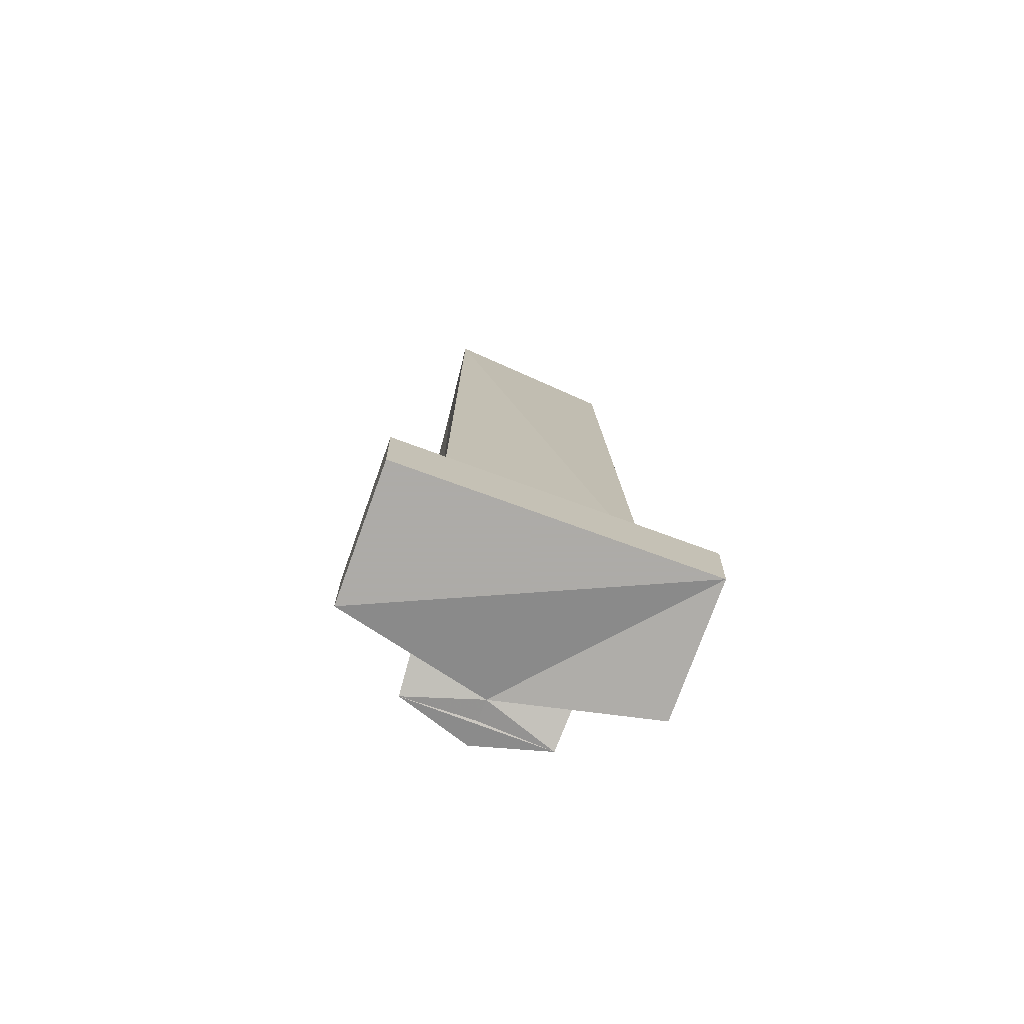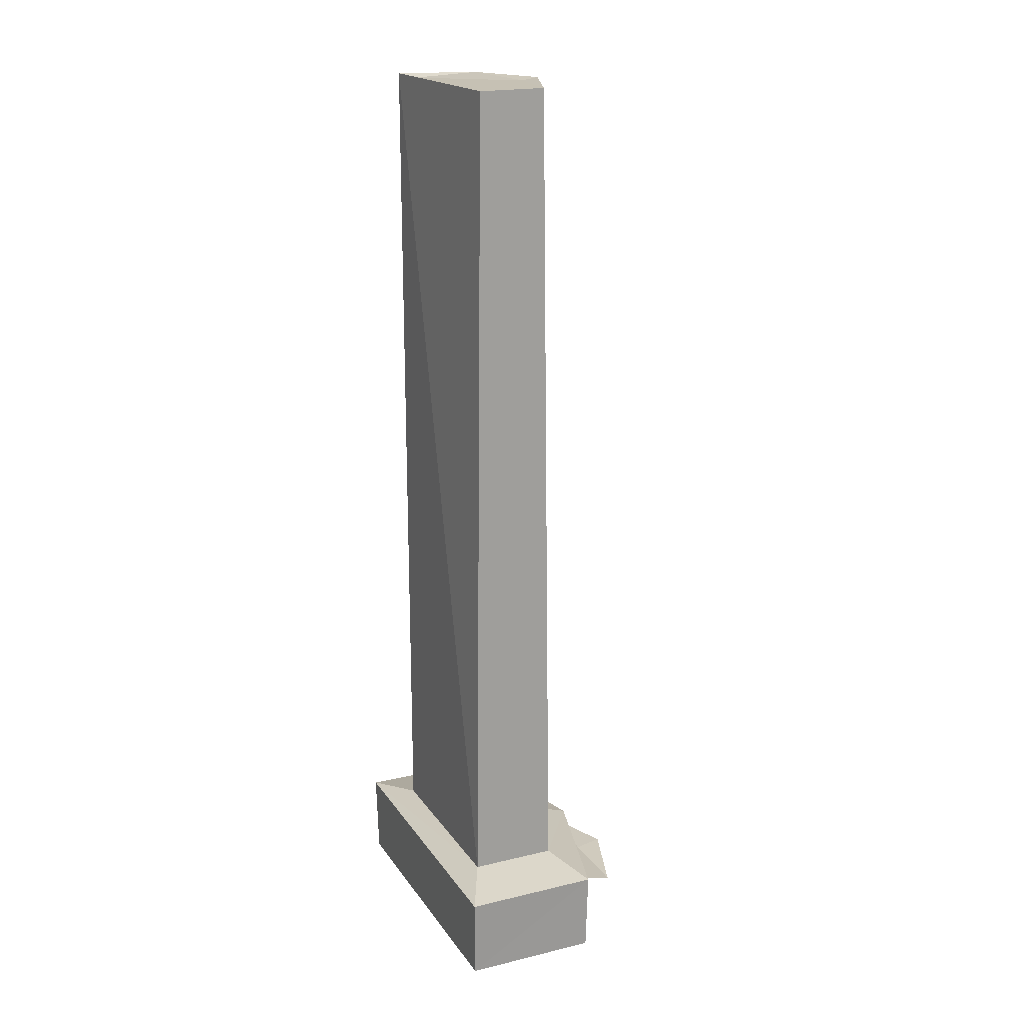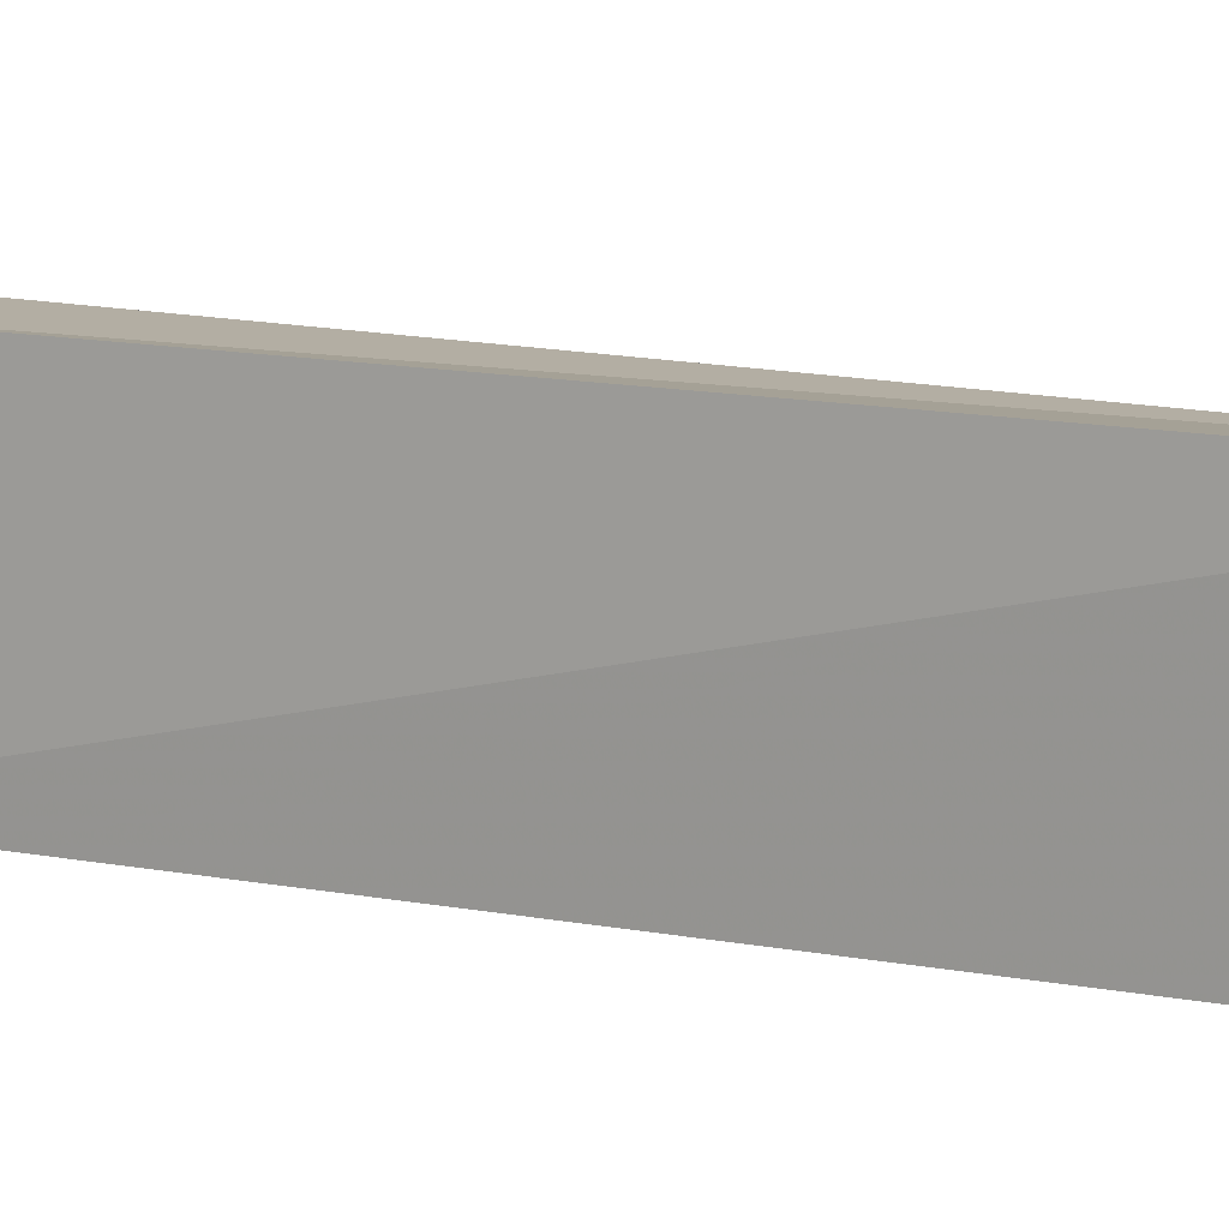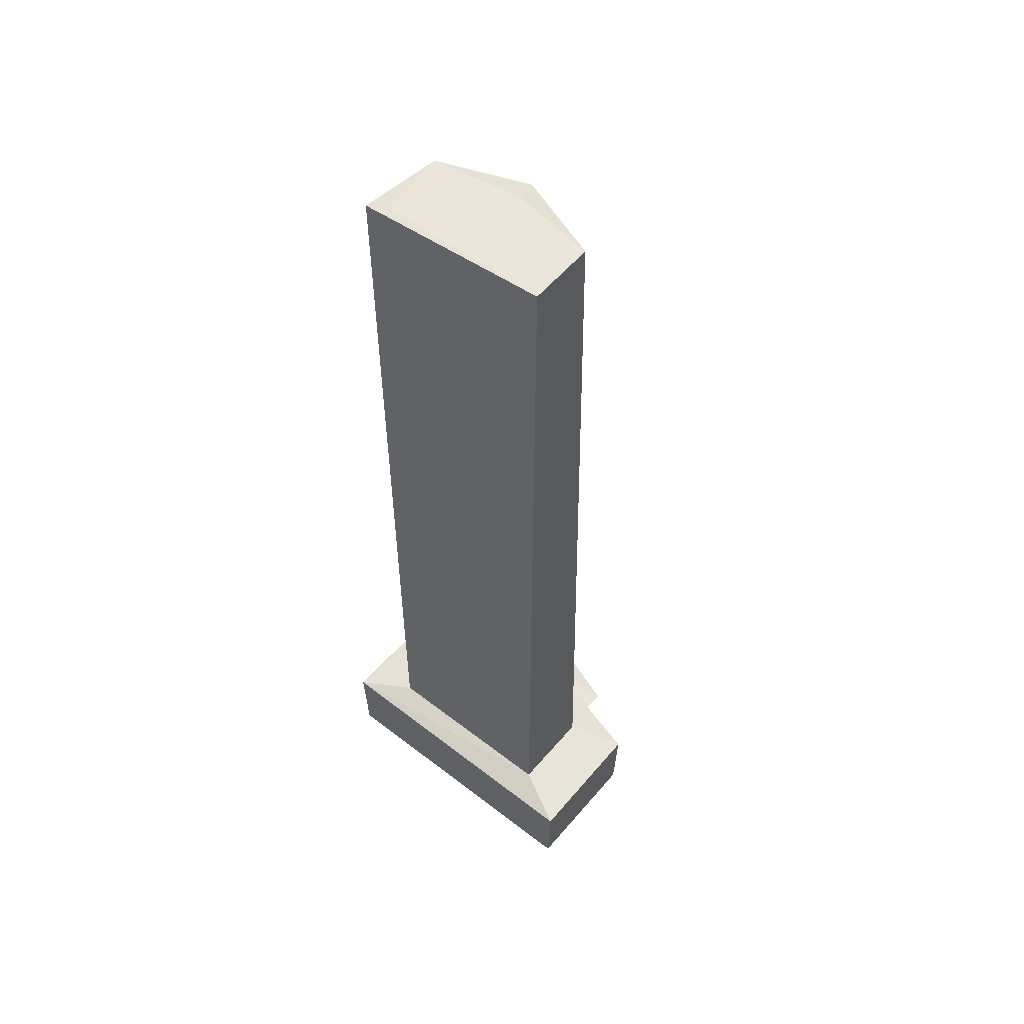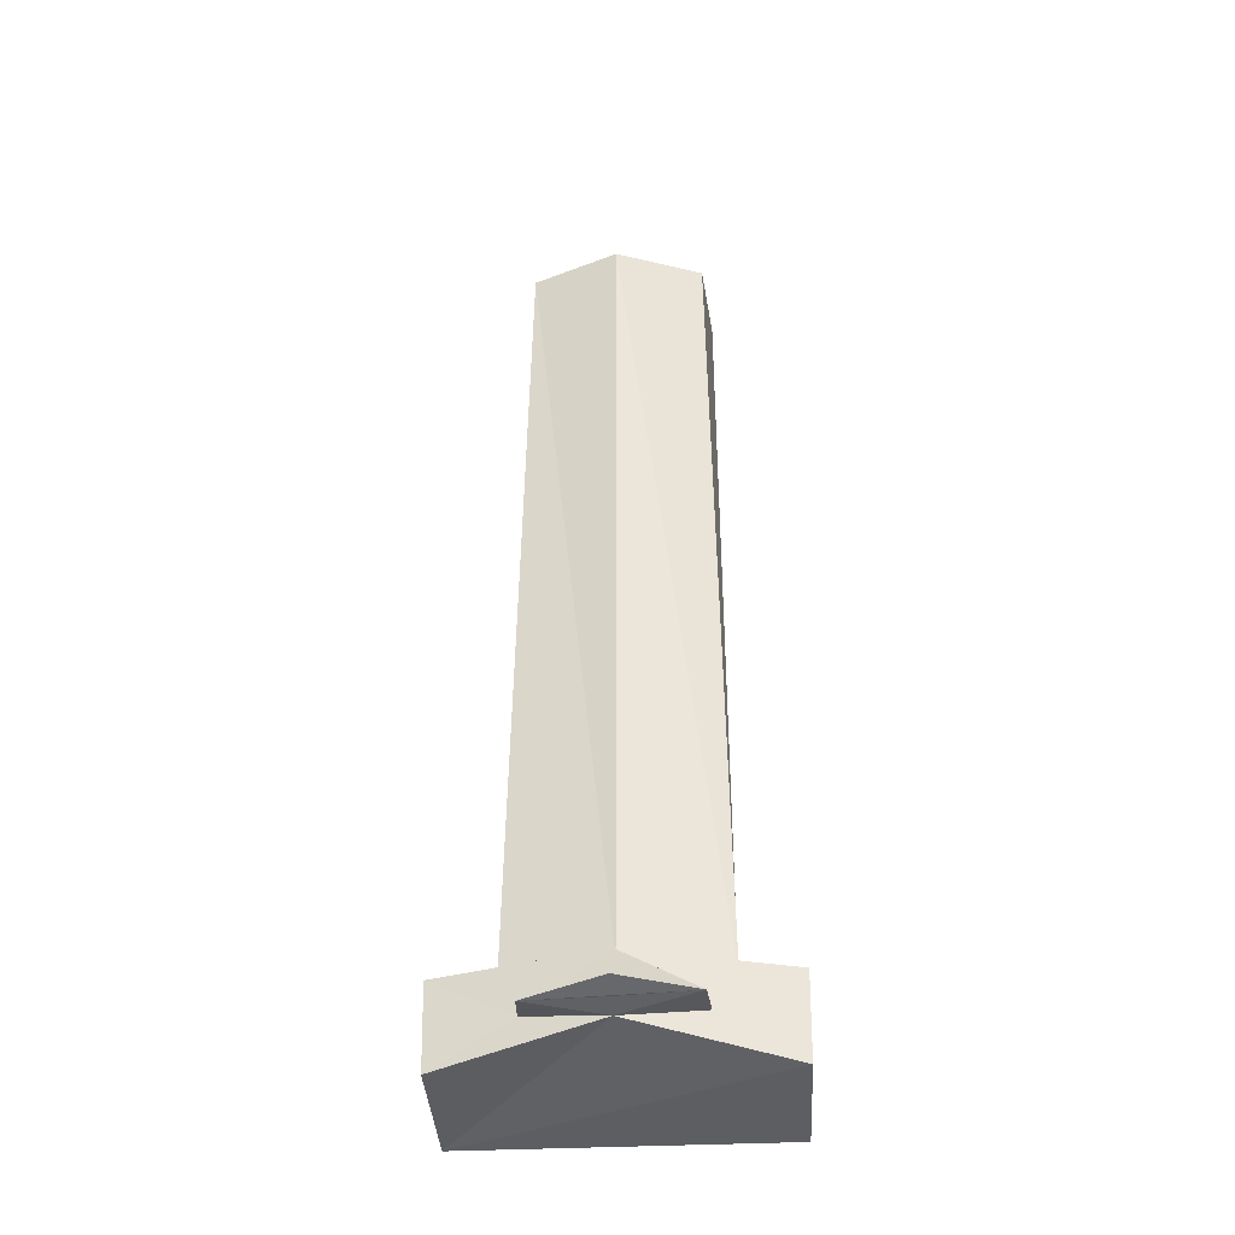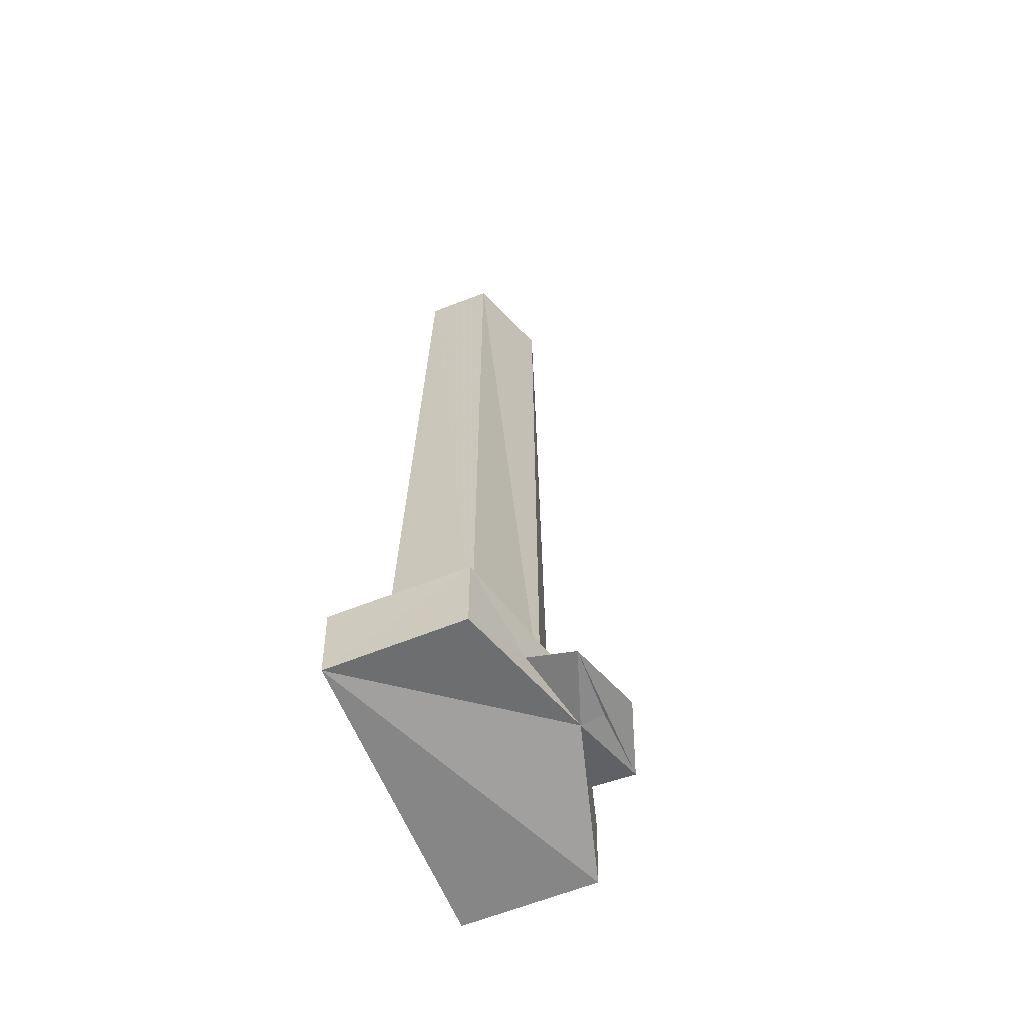
<metadata>
{"format":"obj","ext":"obj","renderer":"f3d","projection":"perspective","resolution":1024,"background":"white","views":[{"elev":-76.5,"azim":70.1,"up":"+Y"},{"elev":19.1,"azim":155.7,"up":"+Y"},{"elev":10.6,"azim":120.7,"up":"+Z"},{"elev":53.8,"azim":129.4,"up":"+Y"},{"elev":-39.3,"azim":-86.7,"up":"+Y"},{"elev":-62.0,"azim":-157.7,"up":"+Y"}]}
</metadata>
<code>
o Cube.009_Cube.014
v 0.2148 0.509 0.8122
v -0.3904 0.509 0.2963
v -0.5831 0.1334 0.2963
v -0.3579 0.01033 -0.5029
v 0.362 0.4471 -0.5199
v -0.4705 0.2079 0.6958
v -0.2265 4.953 0.7659
v -0.8406 0.18 0.2963
v 0.3543 0.01033 1.095
v -0.3904 4.958 0.2963
v -0.245 0.509 0.8122
v 0.2148 0.509 -0.2197
v -0.3579 0.01033 1.095
v -0.4705 0.2037 -0.1033
v -0.2124 4.949 -0.1656
v -0.245 0.509 -0.2197
v 0.2148 4.958 0.8122
v 0.3543 0.01033 -0.5029
v -0.7172 0.1374 -0.08706
v -0.7152 0.1648 0.6776
v -0.3019 4.944 0.2963
v 0.147 4.938 0.7324
v 0.1494 4.947 -0.1718
v 0.3621 0.4568 1.109
v -0.5935 0.4423 0.2916
v -0.3669 0.4499 1.105
v -0.3631 0.4456 -0.5165
f 7 11 1
f 23 12 16
f 17 1 12
f 10 2 11
f 27 16 12
f 25 26 11
f 16 27 25
f 26 24 1
f 13 3 18
f 9 24 26
f 4 27 18
f 27 4 14
f 24 5 12
f 25 27 14
f 20 8 3
f 3 8 19
f 19 8 20
f 25 11 2
f 15 16 2
f 2 16 25
f 18 3 4
f 9 18 5
f 19 20 14
f 15 10 21
f 22 21 7
f 15 21 23
f 6 26 25
f 17 7 1
f 15 23 16
f 5 27 12
f 12 1 24
f 11 26 1
f 9 13 18
f 6 13 26
f 9 5 24
f 13 9 26
f 23 17 12
f 3 14 4
f 3 13 6
f 14 20 25
f 6 25 20
f 7 10 11
f 6 20 3
f 10 7 21
f 10 15 2
f 14 3 19
f 23 22 17
f 17 22 7
f 22 23 21
f 18 27 5

</code>
